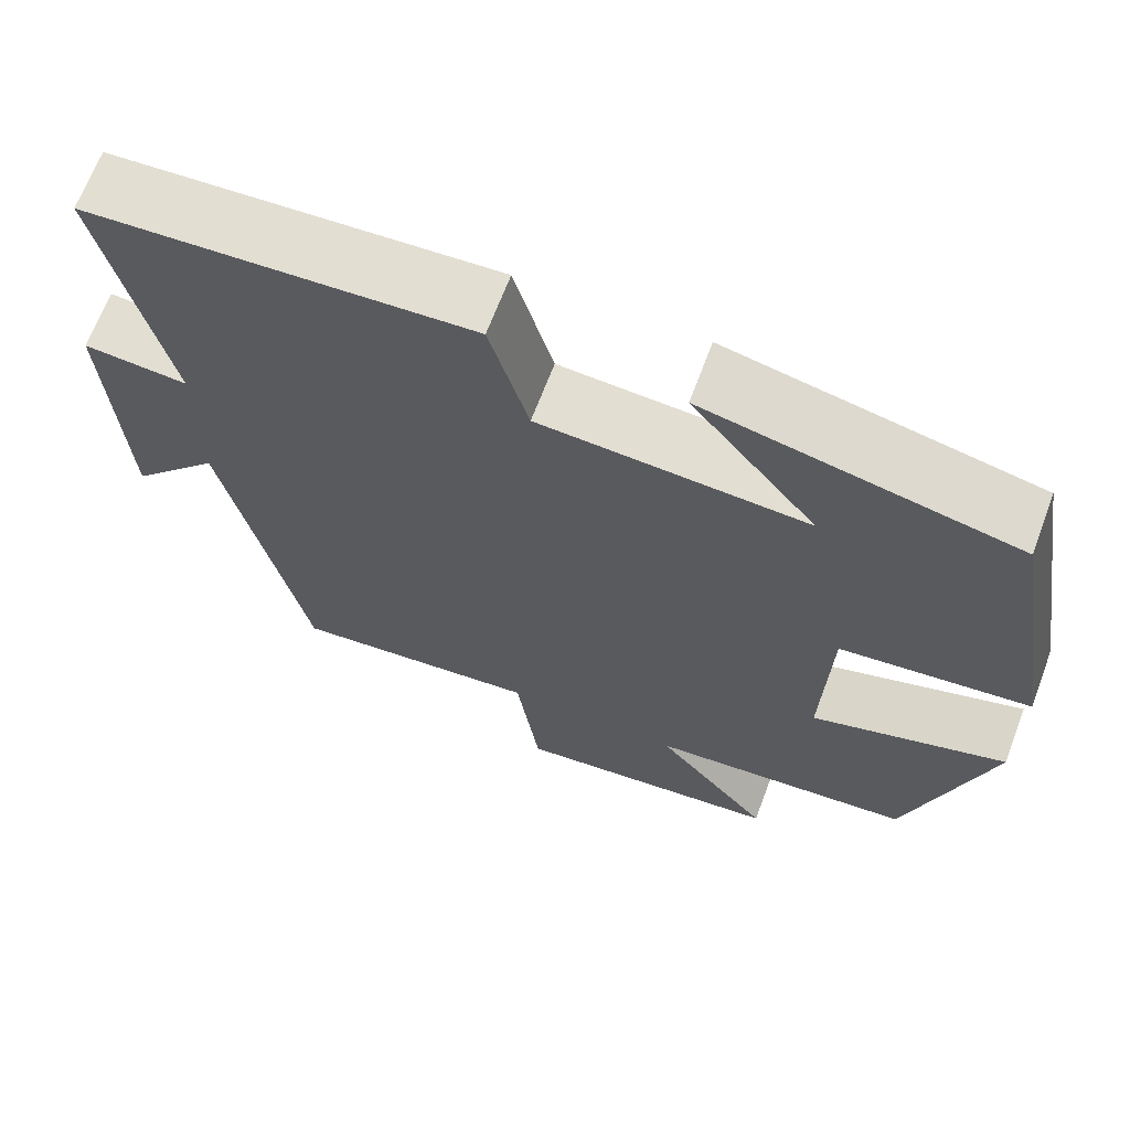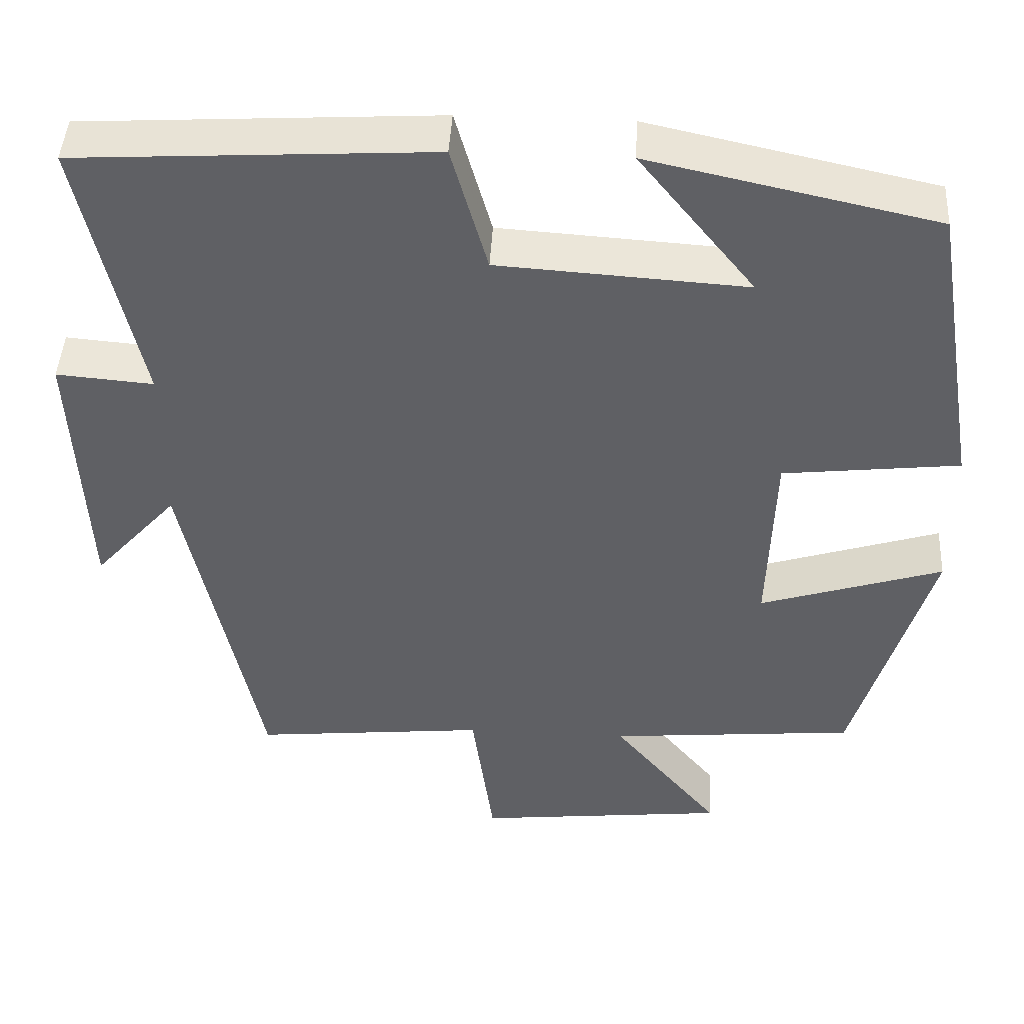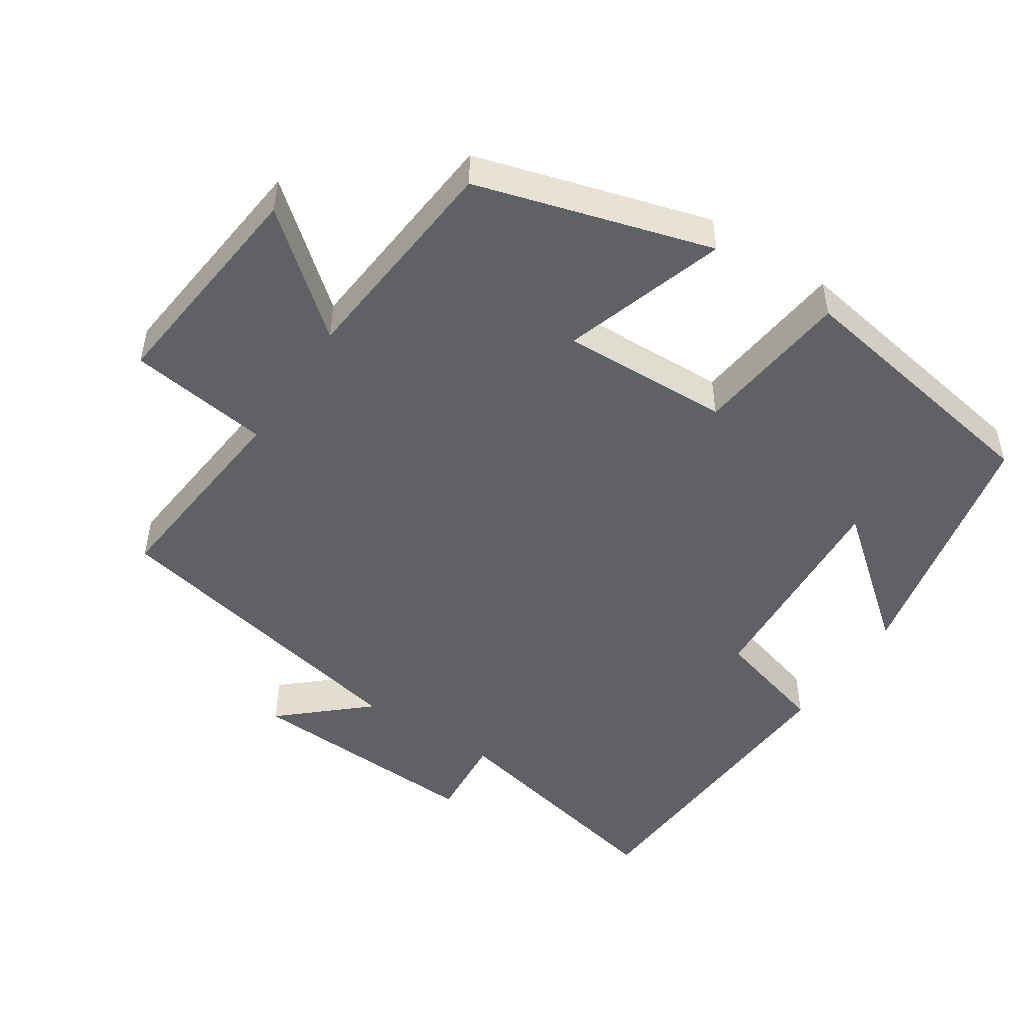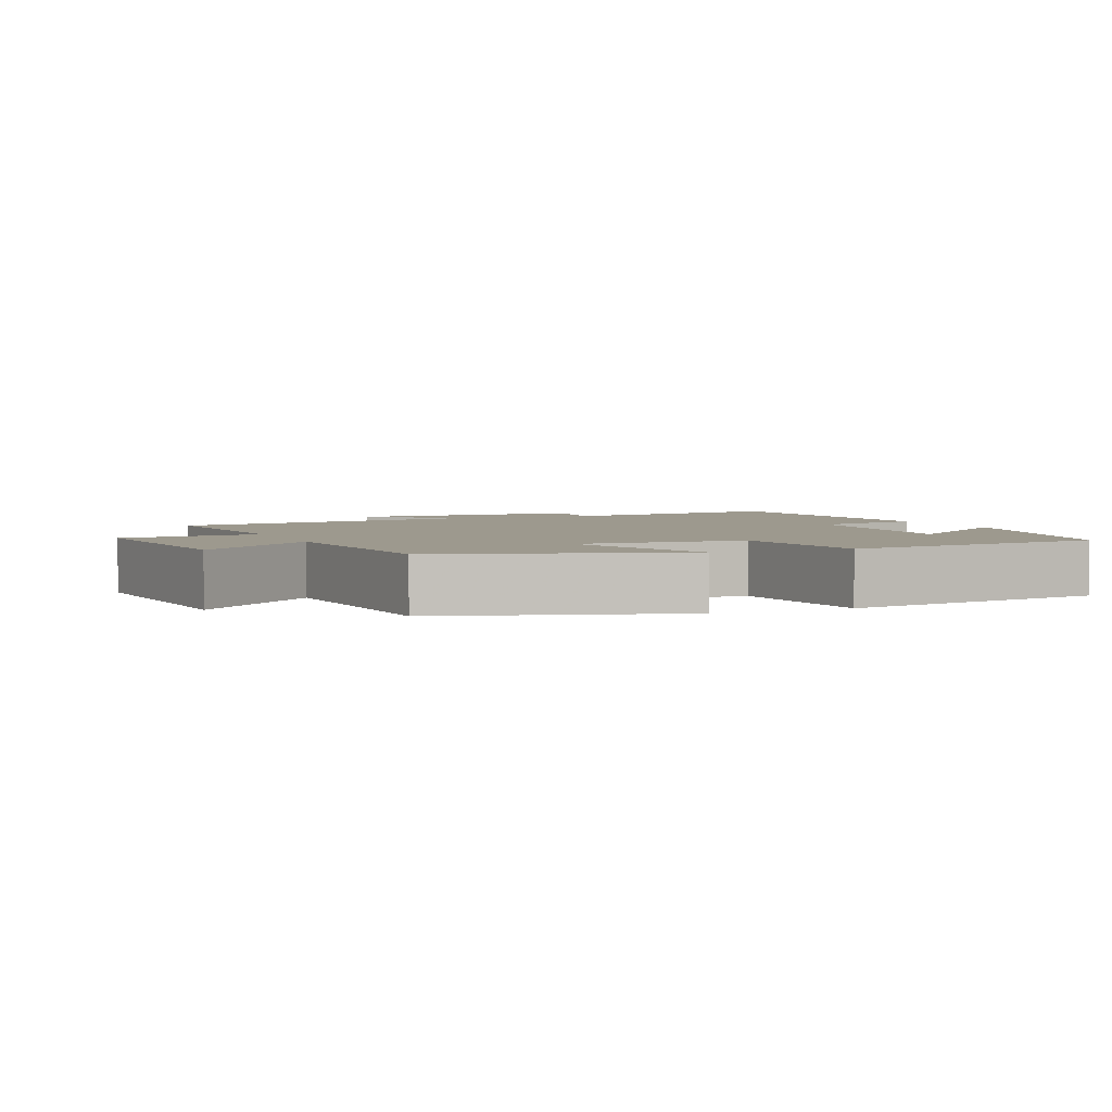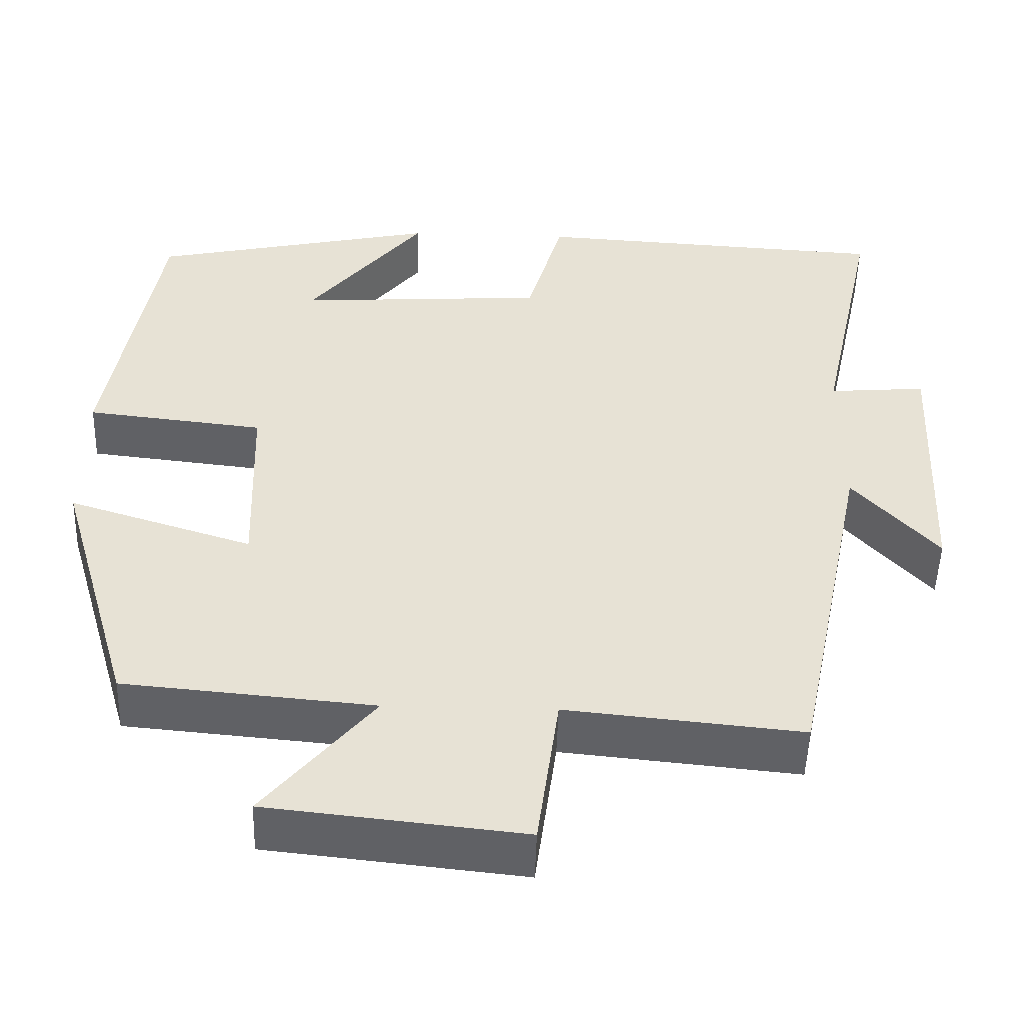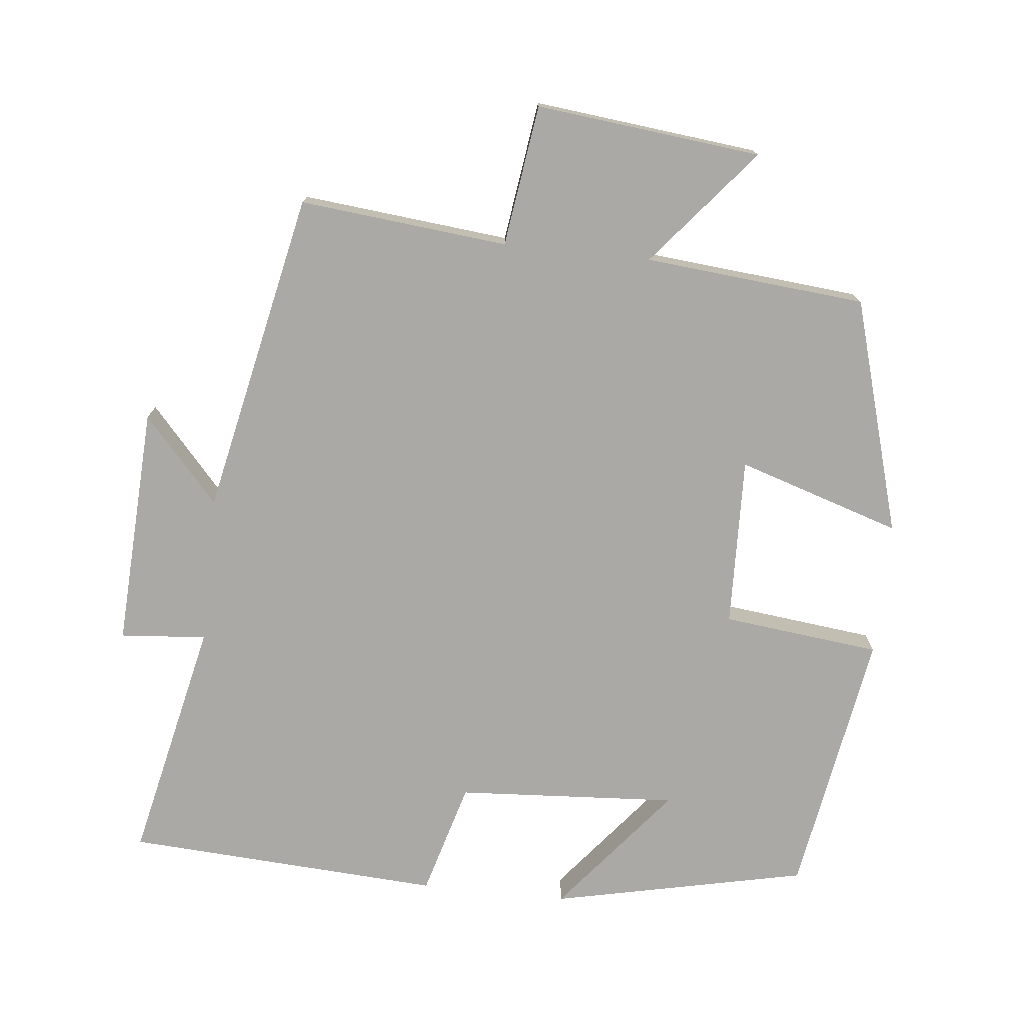
<metadata>
{"format":"obj","ext":"obj","renderer":"f3d","projection":"perspective","resolution":1024,"background":"white","views":[{"elev":67.2,"azim":-159.4,"up":"+Z"},{"elev":44.8,"azim":-176.9,"up":"+Z"},{"elev":-49.2,"azim":-123.4,"up":"+Y"},{"elev":3.3,"azim":-112.6,"up":"+Y"},{"elev":-50.3,"azim":-1.7,"up":"+Z"},{"elev":-75.3,"azim":173.9,"up":"+Y"}]}
</metadata>
<code>
v -0.404 0.07 -0.472
v -0.5 0.07 -0.143
v -0.271 0.07 -0.216
v -0.279 0.07 0.022
v -0.5 0.07 0.047
v -0.438 0.07 0.422
v -0.08 0.07 0.5
v -0.225 0.07 0.32
v 0.085 0.07 0.34
v 0.13 0.07 0.5
v 0.574 0.07 0.474
v 0.5 0.07 0.134
v 0.621 0.07 0.144
v 0.605 0.07 -0.194
v 0.5 0.07 -0.076
v 0.406 0.07 -0.529
v 0.114 0.07 -0.5
v 0.087 0.07 -0.698
v -0.229 0.07 -0.664
v -0.094 0.07 -0.5
v -0.404 0 -0.472
v -0.5 0 -0.143
v -0.271 0 -0.216
v -0.279 0 0.022
v -0.5 0 0.047
v -0.438 0 0.422
v -0.08 0 0.5
v -0.225 0 0.32
v 0.085 0 0.34
v 0.13 0 0.5
v 0.574 0 0.474
v 0.5 0 0.134
v 0.621 0 0.144
v 0.605 0 -0.194
v 0.5 0 -0.076
v 0.406 0 -0.529
v 0.114 0 -0.5
v 0.087 0 -0.698
v -0.229 0 -0.664
v -0.094 0 -0.5
f 17 18 19 20
f 17 20 1 2
f 15 16 17
f 12 13 14 15
f 12 15 17
f 9 10 11 12
f 8 9 12 17
f 5 6 7 8
f 4 5 8
f 3 4 8 17
f 2 3 17
f 40 39 38 37
f 22 21 40 37
f 37 36 35
f 35 34 33 32
f 37 35 32
f 32 31 30 29
f 37 32 29 28
f 28 27 26 25
f 28 25 24
f 37 28 24 23
f 37 23 22
f 1 21 22 2
f 2 22 23 3
f 3 23 24 4
f 4 24 25 5
f 5 25 26 6
f 6 26 27 7
f 7 27 28 8
f 8 28 29 9
f 9 29 30 10
f 10 30 31 11
f 11 31 32 12
f 12 32 33 13
f 13 33 34 14
f 14 34 35 15
f 15 35 36 16
f 16 36 37 17
f 17 37 38 18
f 18 38 39 19
f 19 39 40 20
f 20 40 21 1

</code>
